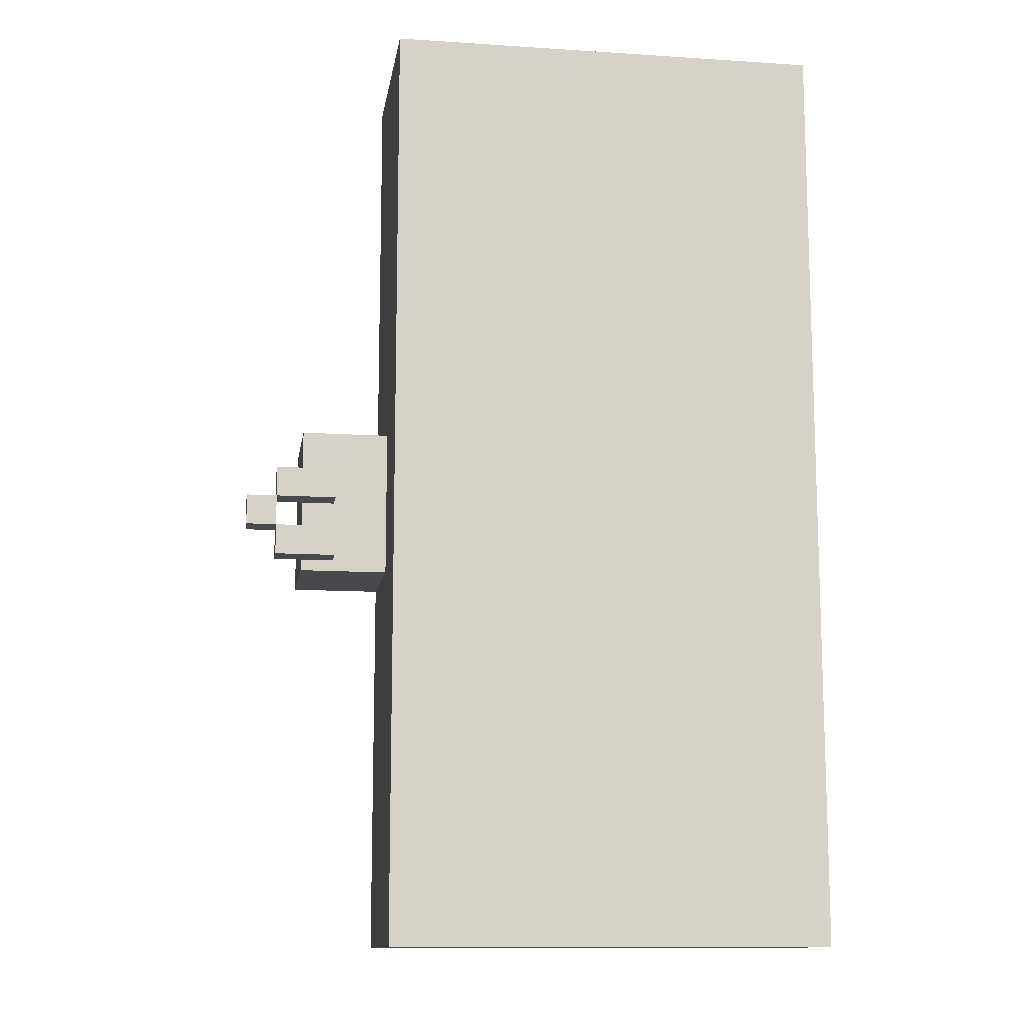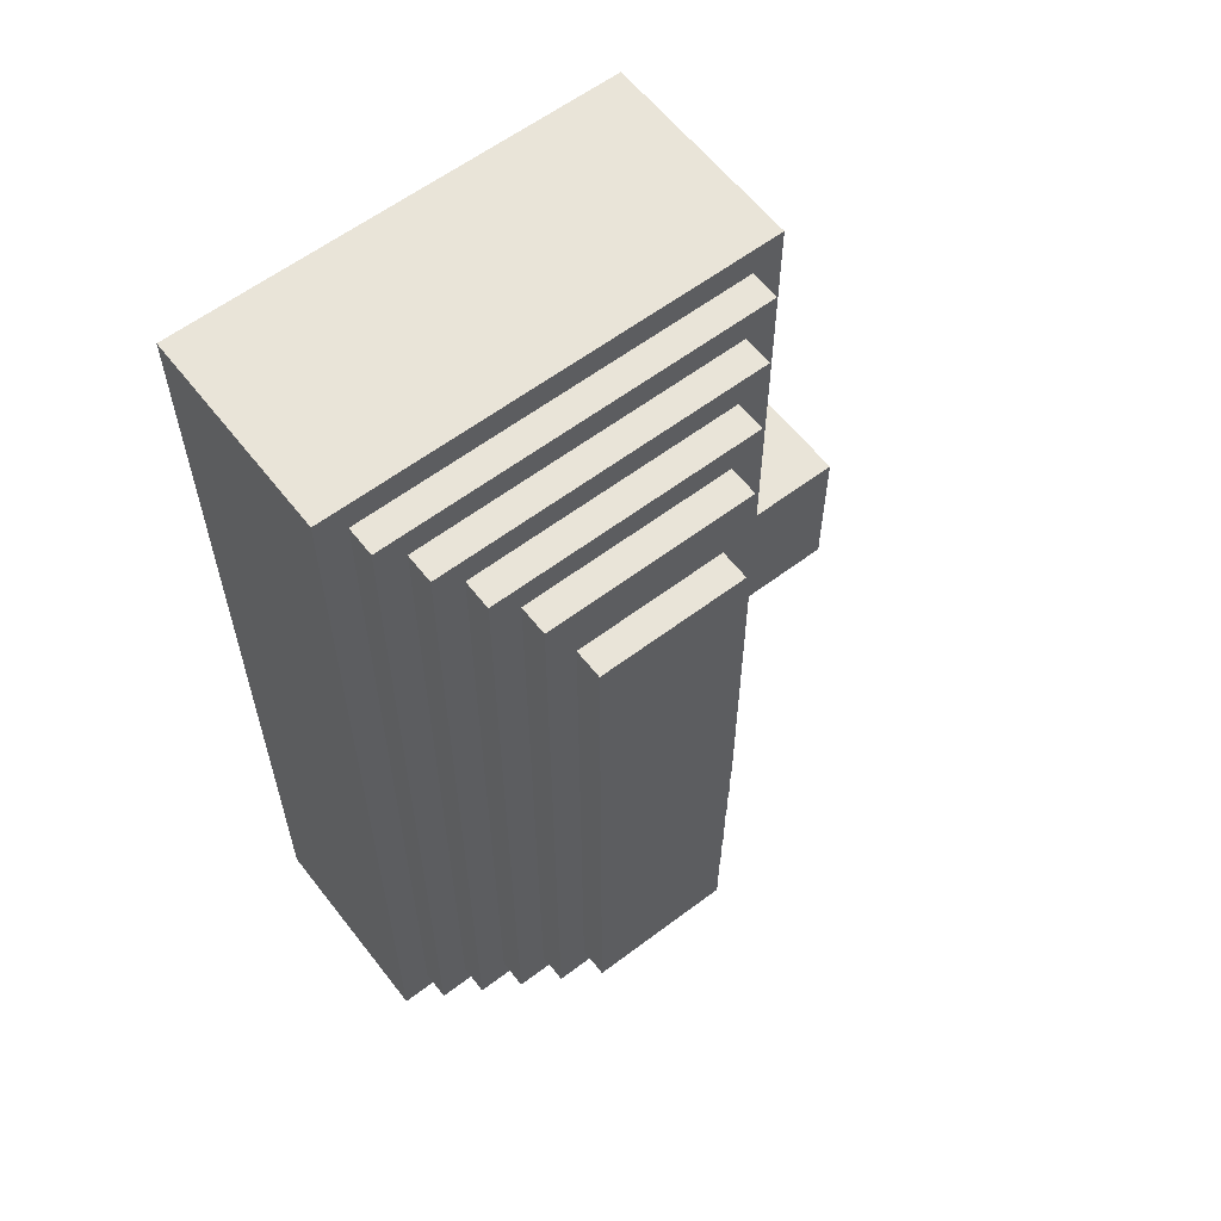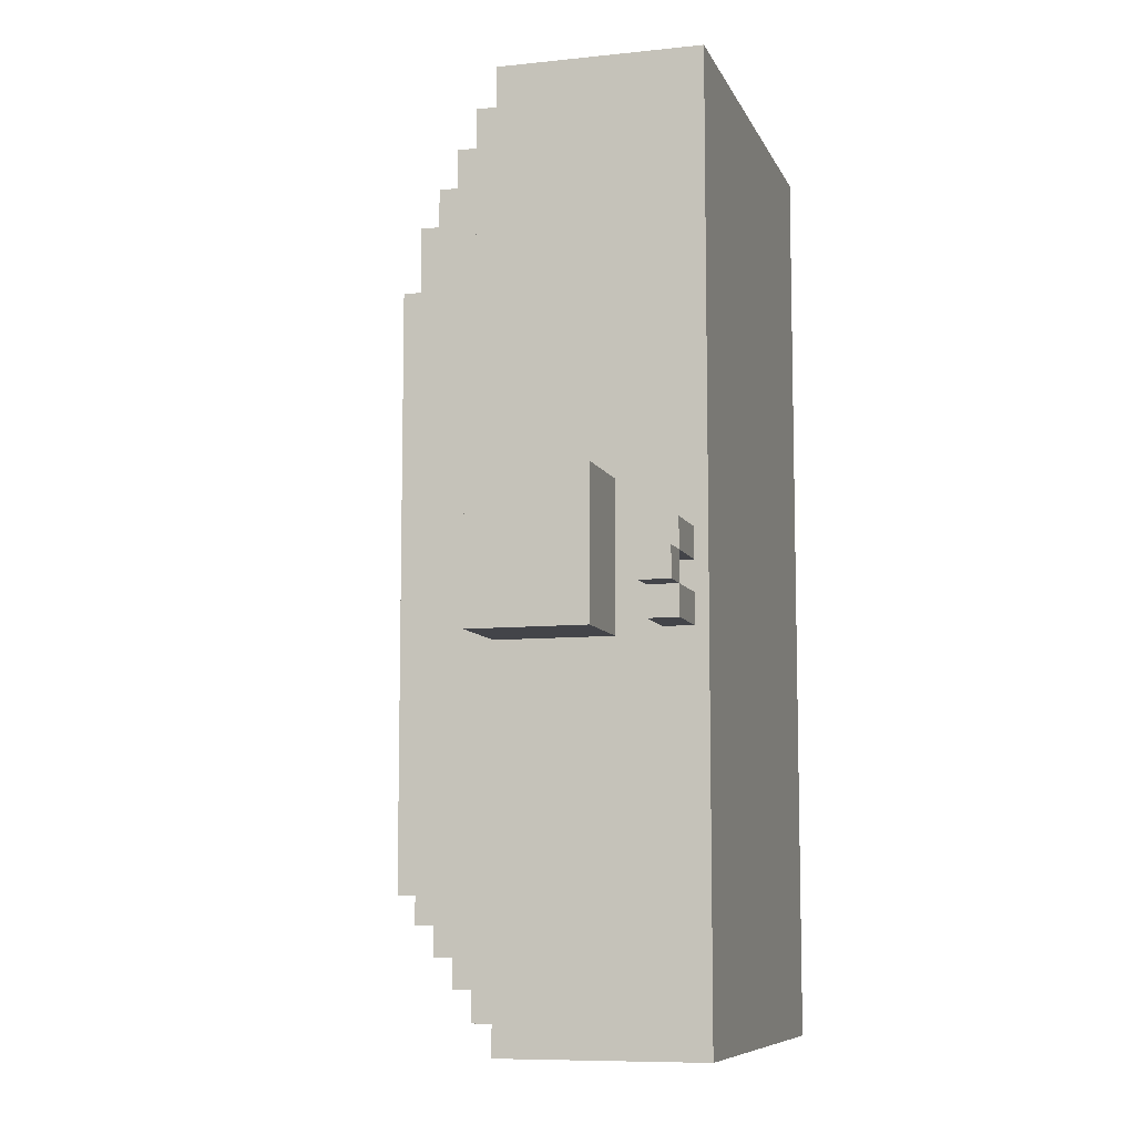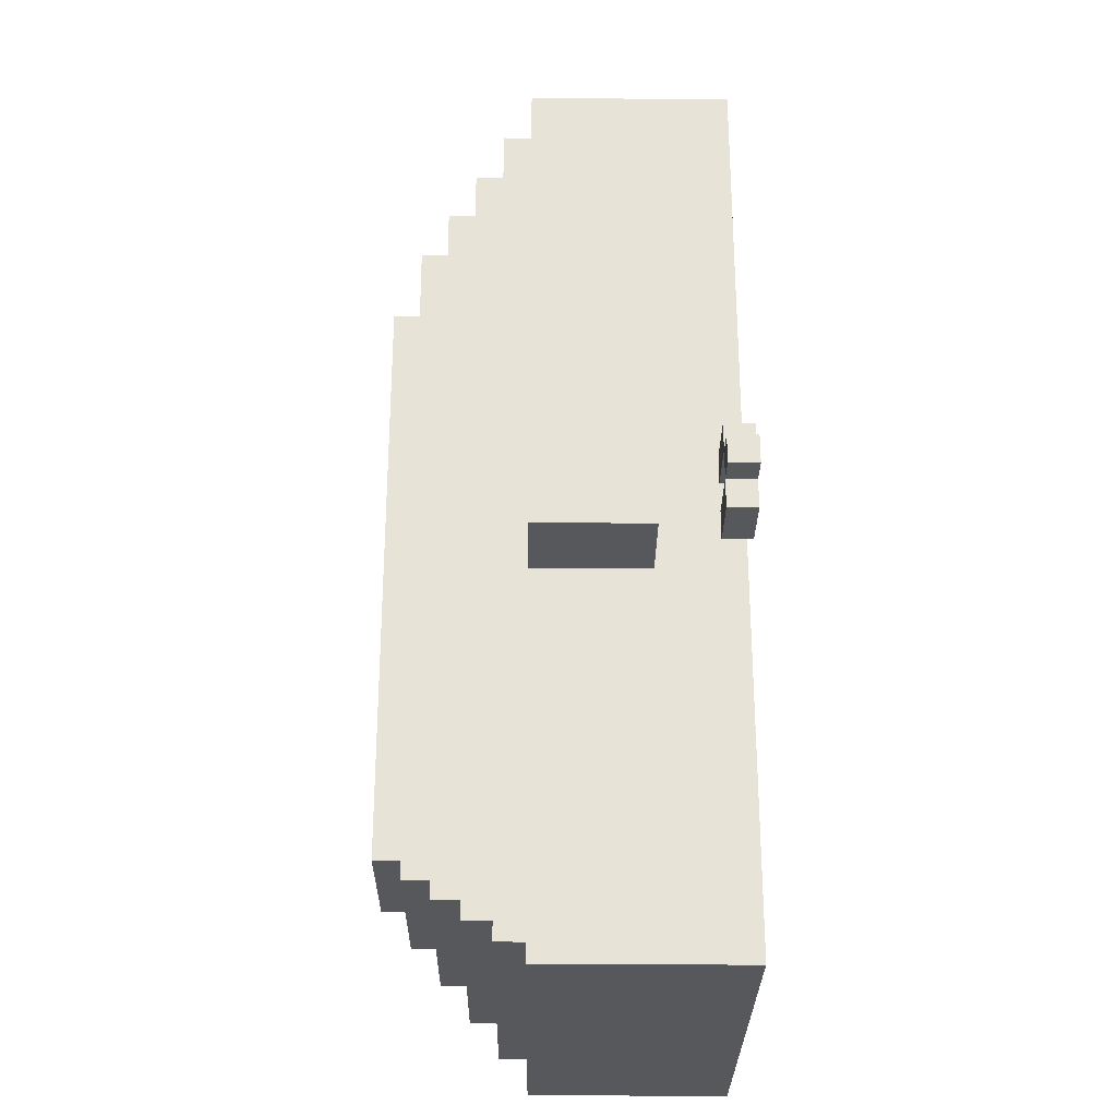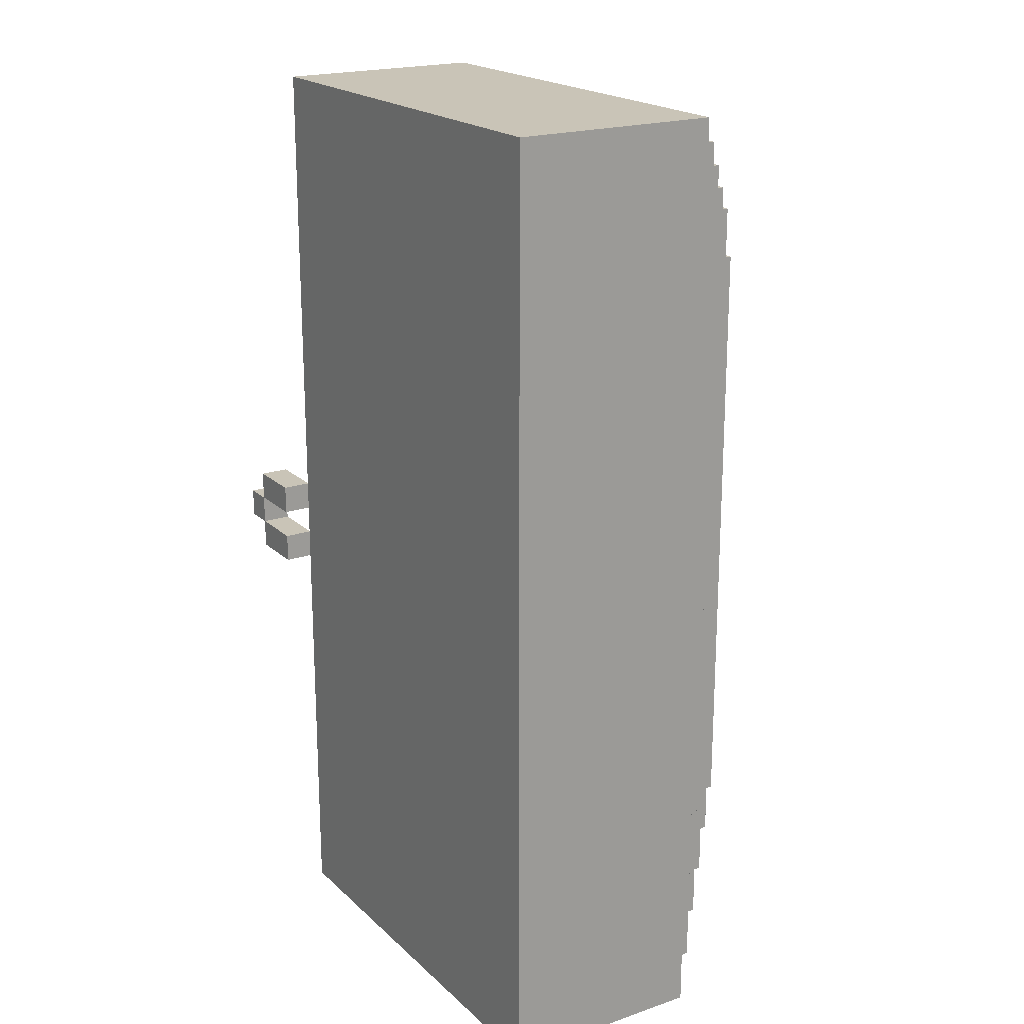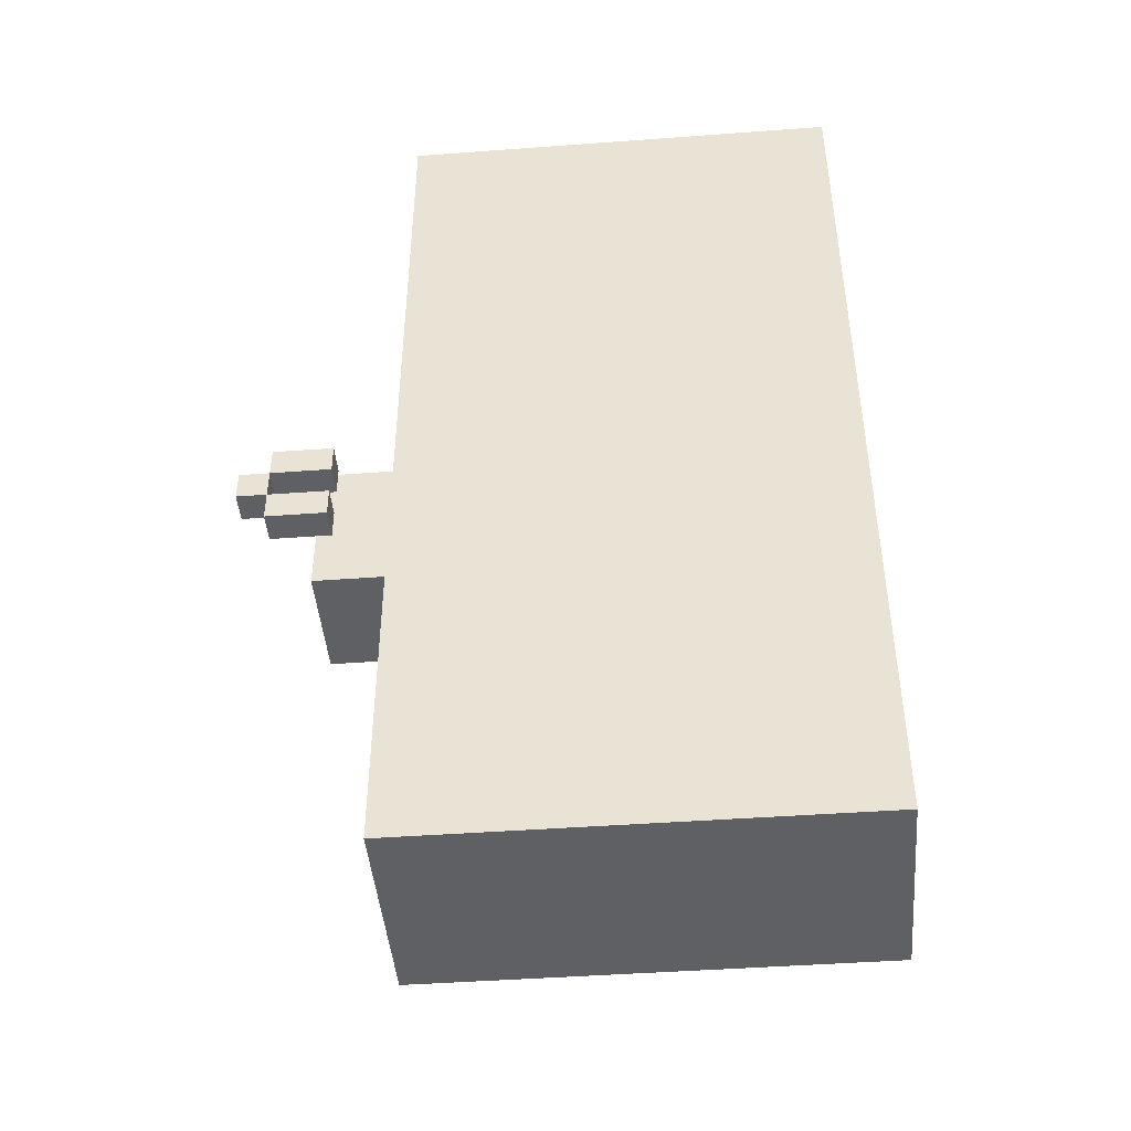
<metadata>
{"format":"obj","ext":"obj","renderer":"f3d","projection":"perspective","resolution":1024,"background":"white","views":[{"elev":-12.2,"azim":-8.7,"up":"+Z"},{"elev":60.0,"azim":142.3,"up":"+Z"},{"elev":-8.5,"azim":-73.9,"up":"+Z"},{"elev":-27.9,"azim":-90.5,"up":"+Z"},{"elev":20.0,"azim":57.9,"up":"+Z"},{"elev":-44.8,"azim":4.9,"up":"+Z"}]}
</metadata>
<code>
o
v 10.6 0.3 -47.3
v 10.6 0.3 -47.4
v 10.6 0.4 -47.3
v 10.6 0.4 -47.4
v 10.7 0.3 -47.2
v 10.7 0.3 -47.3
v 10.7 0.3 -47.4
v 10.7 0.3 -47.5
v 10.7 0.4 -47.2
v 10.7 0.4 -47.3
v 10.7 0.4 -47.4
v 10.7 0.4 -47.5
v 10.8 0.6 -47
v 10.8 0.6 -47.5
v 10.8 0.7 -47.2
v 10.8 0.7 -47.3
v 10.8 0.9 -47.2
v 10.8 0.9 -47.3
v 10.8 1 -47
v 10.8 1 -47.5
v 11.1 0.3 -45.6
v 11.1 0.3 -48.8
v 11.1 0.6 -47
v 11.1 0.6 -47.5
v 11.1 0.8 -45.6
v 11.1 0.8 -47
v 11.1 0.8 -47.5
v 11.1 0.8 -48.8
v 11.1 0.9 -45.6
v 11.1 0.9 -47
v 11.1 0.9 -47.5
v 11.1 0.9 -48.8
v 11.1 1 -45.6
v 11.1 1 -47
v 11.1 1 -47.5
v 11.1 1 -48.8
v 11.2 1 -45.7
v 11.2 1 -48.7
v 11.2 1.1 -45.7
v 11.2 1.1 -48.7
v 11.3 1.1 -45.8
v 11.3 1.1 -48.6
v 11.3 1.2 -45.8
v 11.3 1.2 -48.6
v 11.4 1.2 -45.9
v 11.4 1.2 -48.5
v 11.4 1.3 -45.9
v 11.4 1.3 -48.5
v 11.5 1.3 -46
v 11.5 1.3 -48.4
v 11.5 1.4 -46
v 11.5 1.4 -48.4
v 11.6 1.4 -46.2
v 11.6 1.4 -48.3
v 11.6 1.5 -46.2
v 11.6 1.5 -48.3
v 10.7 0.3 -47.3
v 10.7 0.3 -47.4
v 10.7 0.4 -47.3
v 10.7 0.4 -47.4
v 10.9 0.3 -47.2
v 10.9 0.3 -47.3
v 10.9 0.3 -47.4
v 10.9 0.3 -47.5
v 10.9 0.4 -47.2
v 10.9 0.4 -47.3
v 10.9 0.4 -47.4
v 10.9 0.4 -47.5
v 12.1 1.4 -46.2
v 12.1 1.4 -48.3
v 12.1 1.5 -46.2
v 12.1 1.5 -48.3
v 12.2 1.3 -46
v 12.2 1.3 -48.4
v 12.2 1.4 -46
v 12.2 1.4 -48.4
v 12.3 1.2 -45.9
v 12.3 1.2 -48.5
v 12.3 1.3 -45.9
v 12.3 1.3 -48.5
v 12.4 1.1 -45.8
v 12.4 1.1 -48.6
v 12.4 1.2 -45.8
v 12.4 1.2 -48.6
v 12.5 1 -45.7
v 12.5 1 -48.7
v 12.5 1.1 -45.7
v 12.5 1.1 -48.7
v 12.6 0.3 -45.6
v 12.6 0.3 -48.8
v 12.6 0.8 -45.6
v 12.6 0.8 -48.8
v 12.6 0.9 -45.6
v 12.6 0.9 -48.8
v 12.6 1 -45.6
v 12.6 1 -48.8
v 11.1 0.3 -45.6
v 11.1 0.8 -45.6
v 11.1 0.9 -45.6
v 11.1 1 -45.6
v 12.6 0.3 -45.6
v 12.6 0.8 -45.6
v 12.6 0.9 -45.6
v 12.6 1 -45.6
v 11.2 1 -45.7
v 11.2 1.1 -45.7
v 12.5 1 -45.7
v 12.5 1.1 -45.7
v 11.3 1.1 -45.8
v 11.3 1.2 -45.8
v 12.4 1.1 -45.8
v 12.4 1.2 -45.8
v 11.4 1.2 -45.9
v 11.4 1.3 -45.9
v 12.3 1.2 -45.9
v 12.3 1.3 -45.9
v 11.5 1.3 -46
v 11.5 1.4 -46
v 12.2 1.3 -46
v 12.2 1.4 -46
v 11.6 1.4 -46.2
v 11.6 1.5 -46.2
v 12.1 1.4 -46.2
v 12.1 1.5 -46.2
v 10.8 0.6 -47
v 10.8 1 -47
v 11.1 0.6 -47
v 11.1 0.8 -47
v 11.1 0.9 -47
v 11.1 1 -47
v 10.7 0.3 -47.2
v 10.7 0.4 -47.2
v 10.9 0.3 -47.2
v 10.9 0.4 -47.2
v 10.6 0.3 -47.3
v 10.6 0.4 -47.3
v 10.7 0.3 -47.3
v 10.7 0.4 -47.3
v 10.7 0.3 -47.4
v 10.7 0.4 -47.4
v 10.9 0.3 -47.4
v 10.9 0.4 -47.4
v 10.7 0.3 -47.3
v 10.7 0.4 -47.3
v 10.9 0.3 -47.3
v 10.9 0.4 -47.3
v 10.6 0.3 -47.4
v 10.6 0.4 -47.4
v 10.7 0.3 -47.4
v 10.7 0.4 -47.4
v 10.7 0.3 -47.5
v 10.7 0.4 -47.5
v 10.8 0.6 -47.5
v 10.8 1 -47.5
v 10.9 0.3 -47.5
v 10.9 0.4 -47.5
v 11.1 0.6 -47.5
v 11.1 0.8 -47.5
v 11.1 0.9 -47.5
v 11.1 1 -47.5
v 11.6 1.4 -48.3
v 11.6 1.5 -48.3
v 12.1 1.4 -48.3
v 12.1 1.5 -48.3
v 11.5 1.3 -48.4
v 11.5 1.4 -48.4
v 12.2 1.3 -48.4
v 12.2 1.4 -48.4
v 11.4 1.2 -48.5
v 11.4 1.3 -48.5
v 12.3 1.2 -48.5
v 12.3 1.3 -48.5
v 11.3 1.1 -48.6
v 11.3 1.2 -48.6
v 12.4 1.1 -48.6
v 12.4 1.2 -48.6
v 11.2 1 -48.7
v 11.2 1.1 -48.7
v 12.5 1 -48.7
v 12.5 1.1 -48.7
v 11.1 0.3 -48.8
v 11.1 0.8 -48.8
v 11.1 0.9 -48.8
v 11.1 1 -48.8
v 12.6 0.3 -48.8
v 12.6 0.8 -48.8
v 12.6 0.9 -48.8
v 12.6 1 -48.8
v 11.1 0.3 -45.6
v 12.6 0.3 -45.6
v 10.7 0.3 -47.2
v 10.9 0.3 -47.2
v 10.6 0.3 -47.3
v 10.7 0.3 -47.3
v 10.9 0.3 -47.3
v 10.6 0.3 -47.4
v 10.7 0.3 -47.4
v 10.9 0.3 -47.4
v 10.7 0.3 -47.5
v 10.9 0.3 -47.5
v 11.1 0.3 -48.8
v 12.6 0.3 -48.8
v 10.8 0.6 -47
v 11.1 0.6 -47
v 10.8 0.6 -47.5
v 11.1 0.6 -47.5
v 10.7 0.4 -47.2
v 10.9 0.4 -47.2
v 10.6 0.4 -47.3
v 10.7 0.4 -47.3
v 10.9 0.4 -47.3
v 10.6 0.4 -47.4
v 10.7 0.4 -47.4
v 10.9 0.4 -47.4
v 10.7 0.4 -47.5
v 10.9 0.4 -47.5
v 11.1 1 -45.6
v 12.6 1 -45.6
v 11.2 1 -45.7
v 12.5 1 -45.7
v 10.8 1 -47
v 11.1 1 -47
v 10.9 1 -47.1
v 11 1 -47.1
v 10.9 1 -47.2
v 11 1 -47.2
v 10.9 1 -47.3
v 11 1 -47.3
v 10.9 1 -47.4
v 11 1 -47.4
v 10.8 1 -47.5
v 11.1 1 -47.5
v 11.2 1 -48.7
v 12.5 1 -48.7
v 11.1 1 -48.8
v 12.6 1 -48.8
v 11.2 1.1 -45.7
v 12.5 1.1 -45.7
v 11.3 1.1 -45.8
v 12.4 1.1 -45.8
v 11.3 1.1 -48.6
v 12.4 1.1 -48.6
v 11.2 1.1 -48.7
v 12.5 1.1 -48.7
v 11.3 1.2 -45.8
v 12.4 1.2 -45.8
v 11.4 1.2 -45.9
v 12.3 1.2 -45.9
v 11.4 1.2 -48.5
v 12.3 1.2 -48.5
v 11.3 1.2 -48.6
v 12.4 1.2 -48.6
v 11.4 1.3 -45.9
v 12.3 1.3 -45.9
v 11.5 1.3 -46
v 12.2 1.3 -46
v 11.5 1.3 -48.4
v 12.2 1.3 -48.4
v 11.4 1.3 -48.5
v 12.3 1.3 -48.5
v 11.5 1.4 -46
v 12.2 1.4 -46
v 11.6 1.4 -46.2
v 12.1 1.4 -46.2
v 11.6 1.4 -48.3
v 12.1 1.4 -48.3
v 11.5 1.4 -48.4
v 12.2 1.4 -48.4
v 11.6 1.5 -46.2
v 12.1 1.5 -46.2
v 11.6 1.5 -48.3
v 12.1 1.5 -48.3
f 3 2 1
f 4 2 3
f 9 6 5
f 10 6 9
f 11 8 7
f 12 8 11
f 15 14 13
f 16 14 15
f 17 15 13
f 17 16 15
f 18 14 16
f 18 16 17
f 19 17 13
f 19 18 17
f 20 14 18
f 20 18 19
f 23 22 21
f 24 22 23
f 25 23 21
f 26 23 25
f 27 22 24
f 28 22 27
f 29 26 25
f 30 26 29
f 31 28 27
f 32 28 31
f 33 30 29
f 34 30 33
f 35 32 31
f 36 32 35
f 39 38 37
f 40 38 39
f 43 42 41
f 44 42 43
f 47 46 45
f 48 46 47
f 51 50 49
f 52 50 51
f 55 54 53
f 56 54 55
f 57 58 59
f 59 58 60
f 61 62 65
f 65 62 66
f 63 64 67
f 67 64 68
f 69 70 71
f 71 70 72
f 73 74 75
f 75 74 76
f 77 78 79
f 79 78 80
f 81 82 83
f 83 82 84
f 85 86 87
f 87 86 88
f 89 90 91
f 91 90 92
f 91 92 93
f 93 92 94
f 93 94 95
f 95 94 96
f 101 98 97
f 102 99 98
f 102 98 101
f 103 100 99
f 103 99 102
f 104 100 103
f 107 106 105
f 108 106 107
f 111 110 109
f 112 110 111
f 115 114 113
f 116 114 115
f 119 118 117
f 120 118 119
f 123 122 121
f 124 122 123
f 127 126 125
f 128 126 127
f 129 126 128
f 130 126 129
f 133 132 131
f 134 132 133
f 137 136 135
f 138 136 137
f 141 140 139
f 142 140 141
f 143 144 145
f 145 144 146
f 147 148 149
f 149 148 150
f 151 152 155
f 155 152 156
f 153 154 157
f 157 154 158
f 158 154 159
f 159 154 160
f 161 162 163
f 163 162 164
f 165 166 167
f 167 166 168
f 169 170 171
f 171 170 172
f 173 174 175
f 175 174 176
f 177 178 179
f 179 178 180
f 181 182 185
f 182 183 186
f 185 182 186
f 183 184 187
f 186 183 187
f 187 184 188
f 194 192 191
f 195 192 194
f 196 194 193
f 197 194 196
f 199 198 197
f 200 198 199
f 201 190 189
f 202 190 201
f 205 204 203
f 206 204 205
f 207 208 210
f 210 208 211
f 209 210 212
f 212 210 213
f 213 214 215
f 215 214 216
f 217 218 219
f 219 218 220
f 217 219 222
f 221 222 223
f 223 222 224
f 221 223 225
f 223 224 225
f 224 222 226
f 225 224 226
f 221 225 227
f 225 226 227
f 226 222 228
f 227 226 228
f 221 227 229
f 227 228 229
f 228 222 230
f 229 228 230
f 221 229 231
f 229 230 231
f 222 219 232
f 231 230 232
f 230 222 232
f 232 219 233
f 220 218 234
f 232 233 235
f 233 234 235
f 234 218 236
f 235 234 236
f 237 238 239
f 239 238 240
f 237 239 241
f 240 238 242
f 237 241 243
f 241 242 243
f 242 238 244
f 243 242 244
f 245 246 247
f 247 246 248
f 245 247 249
f 248 246 250
f 245 249 251
f 249 250 251
f 250 246 252
f 251 250 252
f 253 254 255
f 255 254 256
f 253 255 257
f 256 254 258
f 253 257 259
f 257 258 259
f 258 254 260
f 259 258 260
f 261 262 263
f 263 262 264
f 261 263 265
f 264 262 266
f 261 265 267
f 265 266 267
f 266 262 268
f 267 266 268
f 269 270 271
f 271 270 272

</code>
